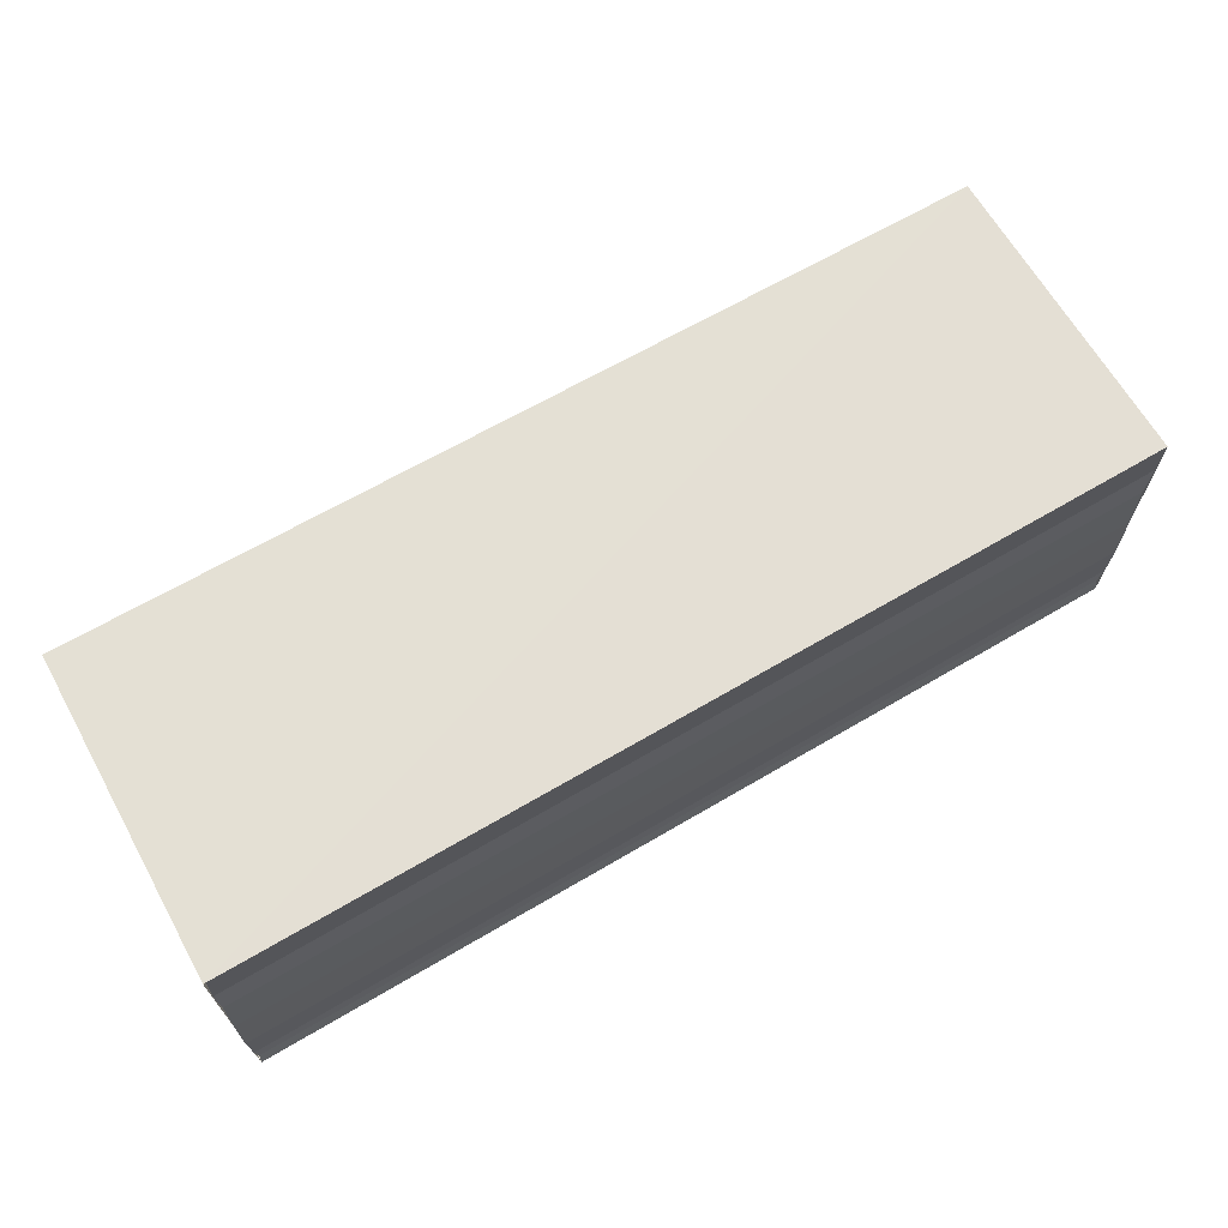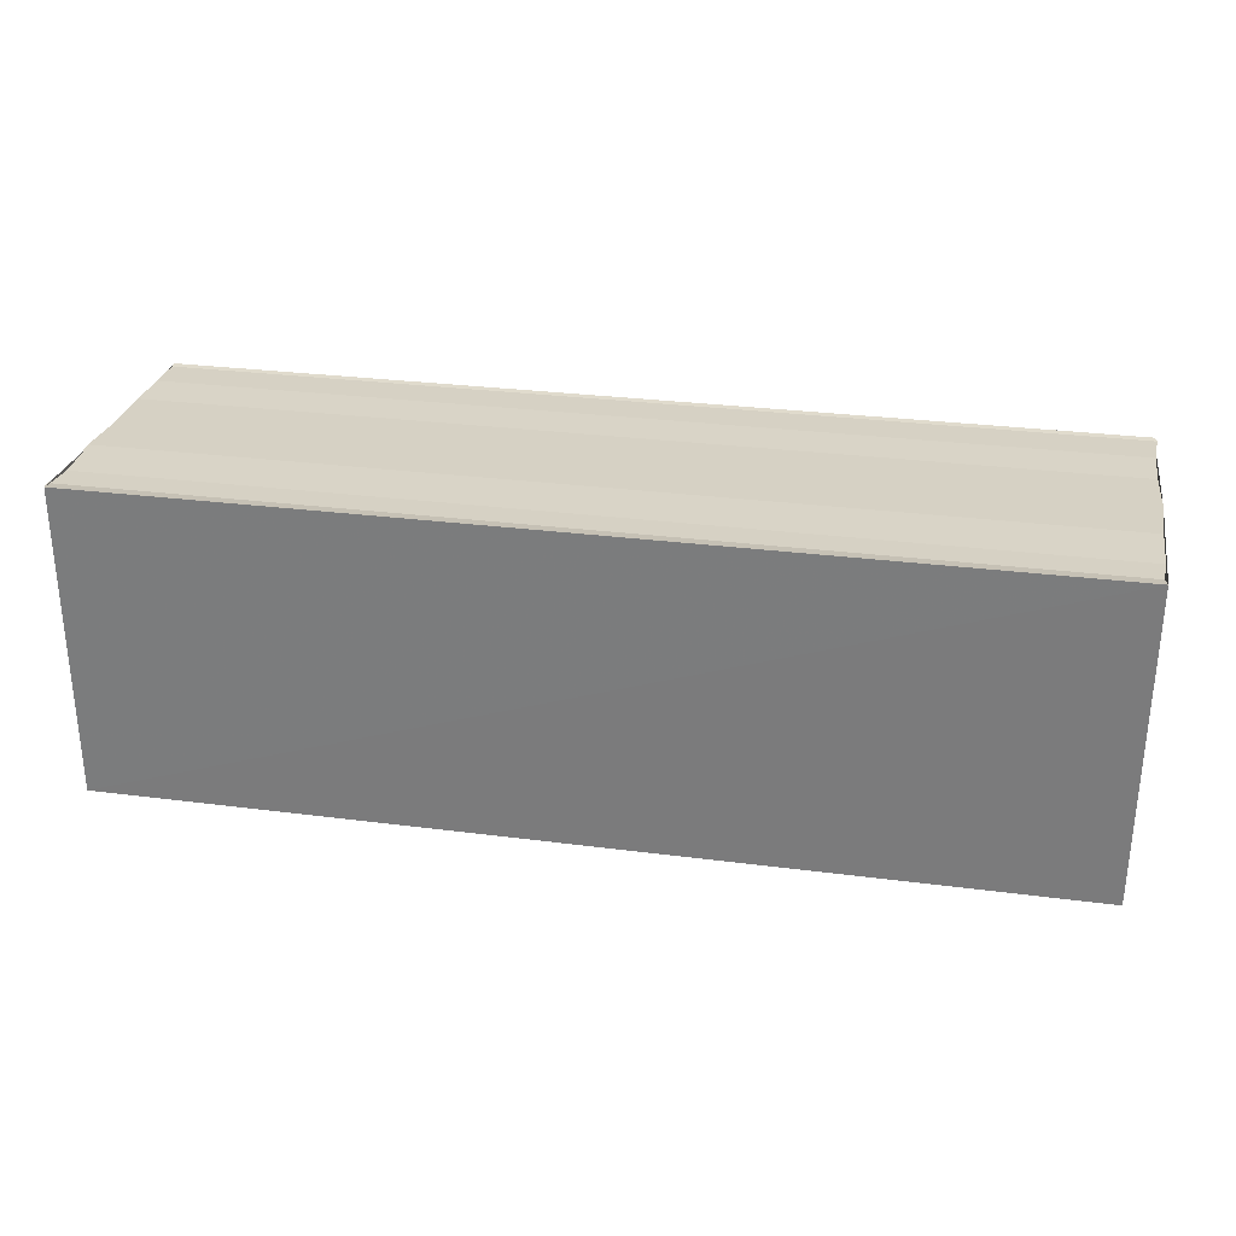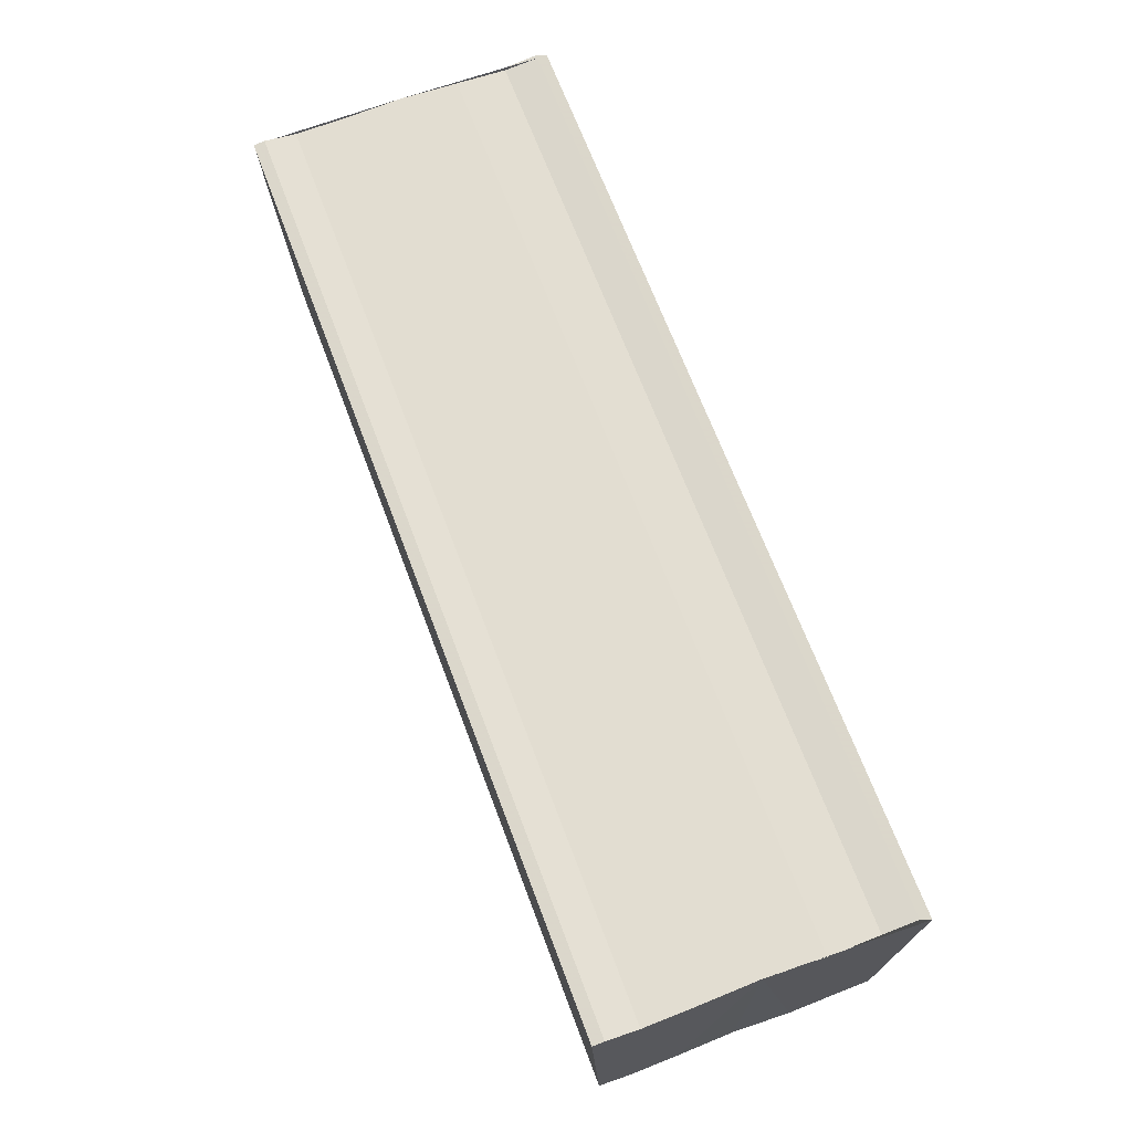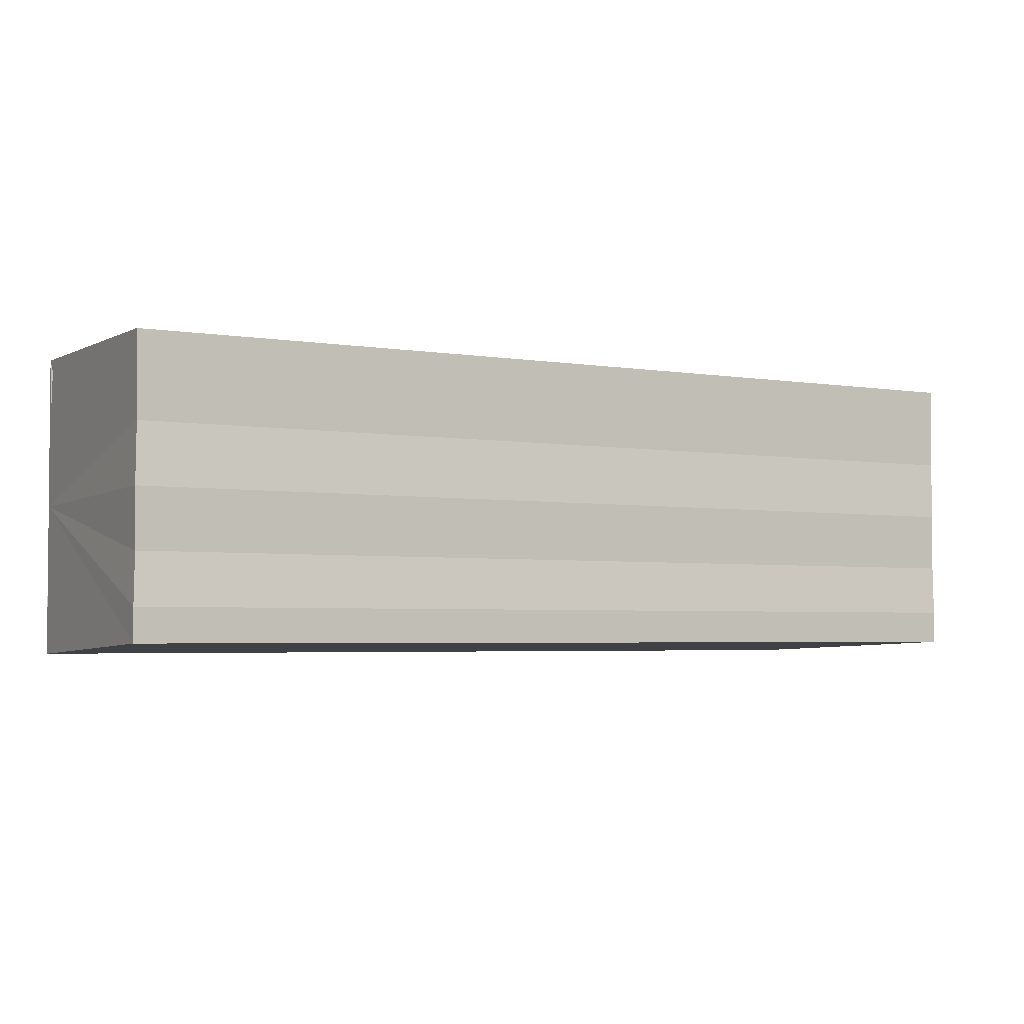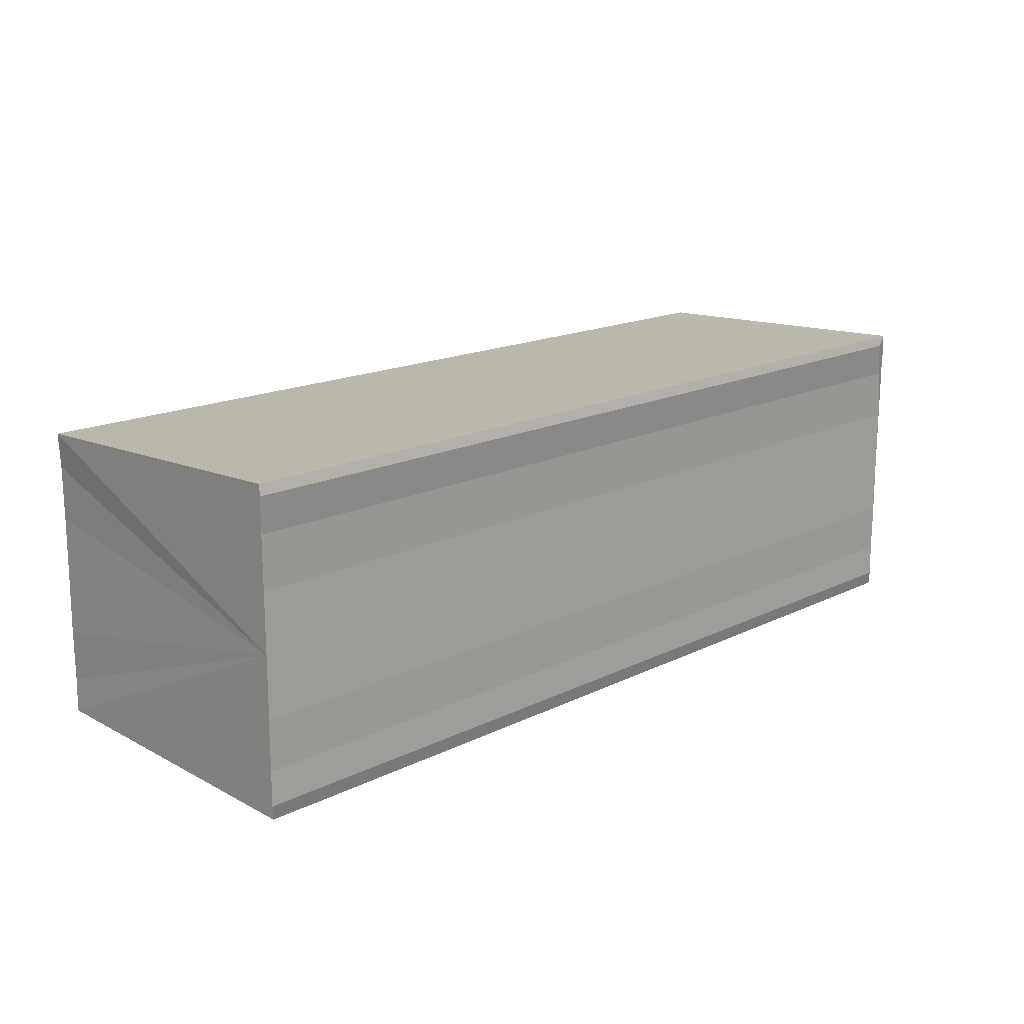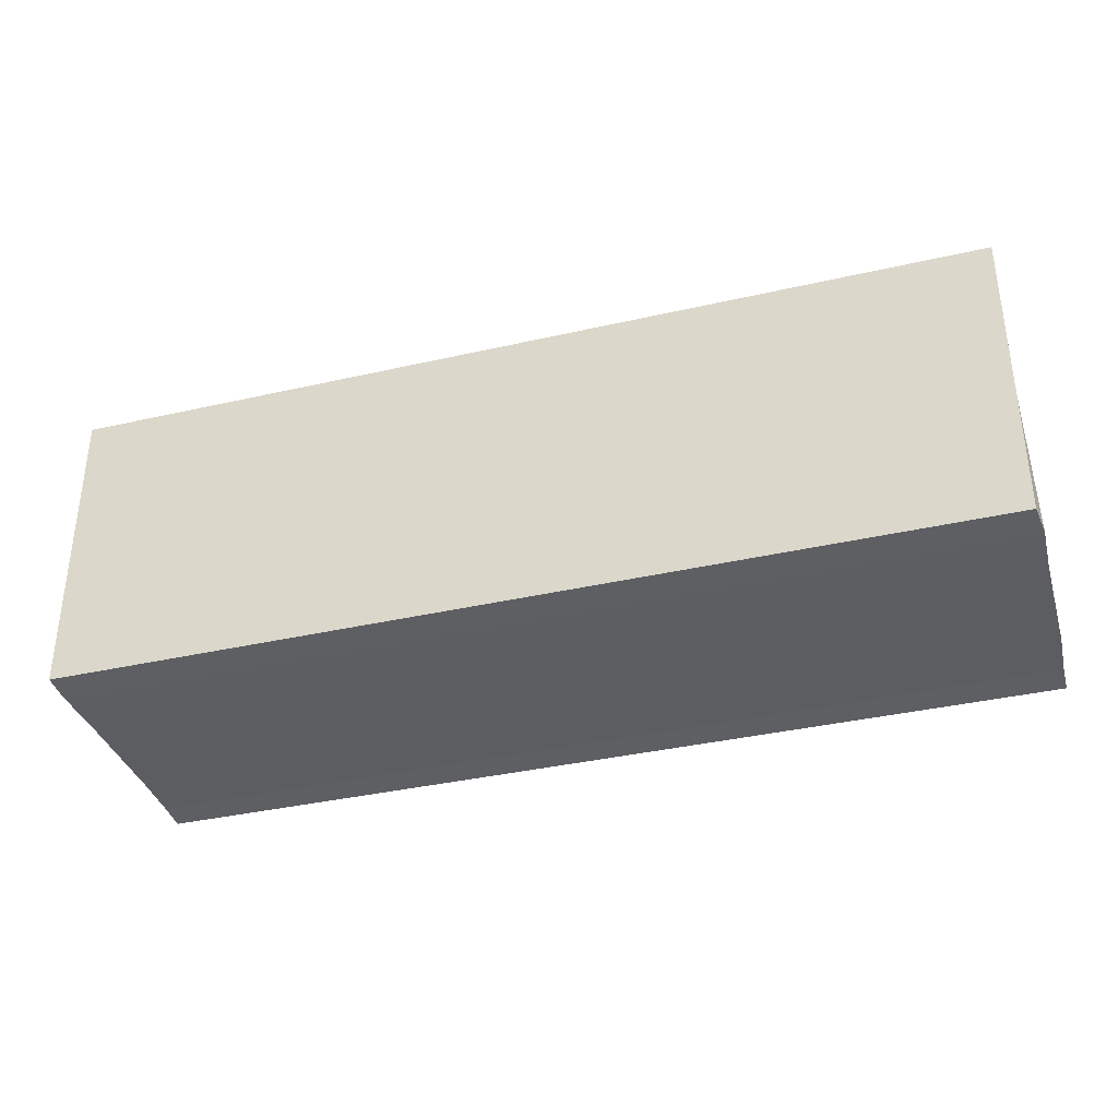
<metadata>
{"format":"obj","ext":"obj","renderer":"f3d","projection":"perspective","resolution":1024,"background":"white","views":[{"elev":67.3,"azim":149.9,"up":"+Z"},{"elev":27.3,"azim":11.0,"up":"+Y"},{"elev":68.6,"azim":69.3,"up":"+Y"},{"elev":-3.9,"azim":-28.1,"up":"+Z"},{"elev":16.4,"azim":134.9,"up":"+Z"},{"elev":-37.4,"azim":-163.7,"up":"+Y"}]}
</metadata>
<code>
o 1682
v 2229 1870 7.814
v 2229 1870 7.816
v 2229 1870 7.814
v 2229 1870 7.816
v 2229 1870 7.818
v 2229 1870 7.818
v 2229 1870 7.819
v 2229 1870 7.819
v 2229 1870 7.819
v 2229 1870 7.819
v 2229 1870 7.819
v 2229 1870 7.819
v 2229 1870 7.818
v 2229 1870 7.816
v 2229 1870 7.814
v 2229 1870 7.813
v 2229 1870 7.811
v 2229 1870 7.81
v 2229 1870 7.81
v 2229 1870 7.813
v 2229 1870 7.819
v 2229 1870 7.819
v 2229 1870 7.819
v 2229 1870 7.819
v 2229 1870 7.819
v 2229 1870 7.818
v 2229 1870 7.816
v 2229 1870 7.814
v 2229 1870 7.813
v 2229 1870 7.811
v 2229 1870 7.81
v 2229 1870 7.81
v 2229 1870 7.813
v 2229 1870 7.811
v 2229 1870 7.811
v 2229 1870 7.81
v 2229 1870 7.81
v 2229 1870 7.81
v 2229 1870 7.81
v 2229 1870 7.81
v 2229 1870 7.81
v 2229 1870 7.81
v 2229 1870 7.81
v 2229 1870 7.81
v 2229 1870 7.811
v 2229 1870 7.81
v 2229 1870 7.813
v 2229 1870 7.811
v 2229 1870 7.814
v 2229 1870 7.813
v 2229 1870 7.816
v 2229 1870 7.814
v 2229 1870 7.818
v 2229 1870 7.816
v 2229 1870 7.819
v 2229 1870 7.818
v 2229 1870 7.819
v 2229 1870 7.818
v 2229 1870 7.816
v 2229 1870 7.818
v 2229 1870 7.814
v 2229 1870 7.816
v 2229 1870 7.813
v 2229 1870 7.814
v 2229 1870 7.811
v 2229 1870 7.813
v 2229 1870 7.81
v 2229 1870 7.811
f 1 2 3
f 3 2 4
f 2 5 4
f 4 5 6
f 5 7 6
f 6 7 8
f 7 9 8
f 8 10 11
f 3 11 12
f 3 12 13
f 3 13 14
f 3 14 15
f 3 15 16
f 3 16 17
f 3 17 18
f 3 18 19
f 20 1 3
f 1 21 10
f 22 21 23
f 24 25 22
f 1 26 21
f 1 27 26
f 1 28 27
f 1 29 28
f 1 30 29
f 1 31 30
f 1 32 31
f 33 1 20
f 34 33 20
f 35 33 34
f 36 35 34
f 37 35 36
f 38 37 36
f 39 37 40
f 41 32 42
f 43 44 41
f 45 31 46
f 47 48 45
f 49 50 47
f 51 52 49
f 53 54 51
f 55 56 53
f 57 58 55
f 58 59 60
f 59 61 62
f 61 63 64
f 63 65 66
f 65 67 68

</code>
